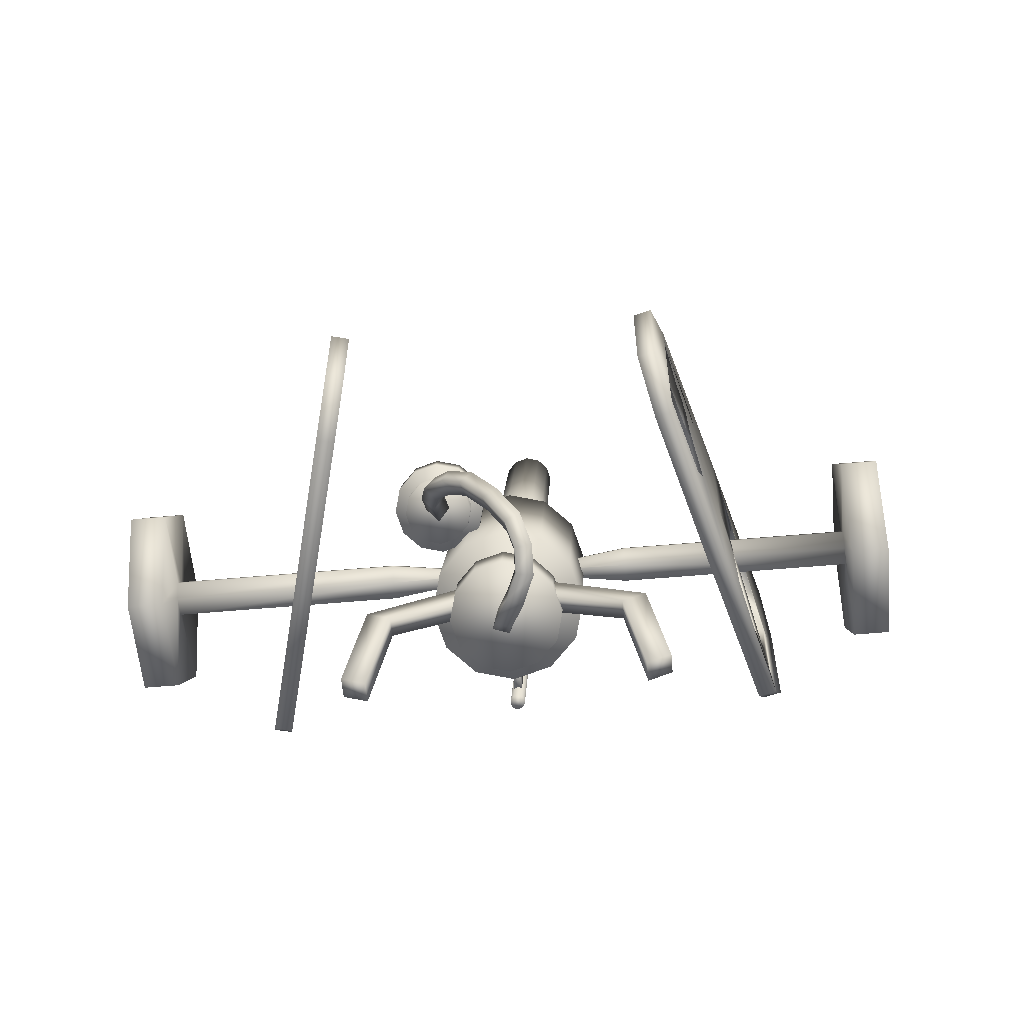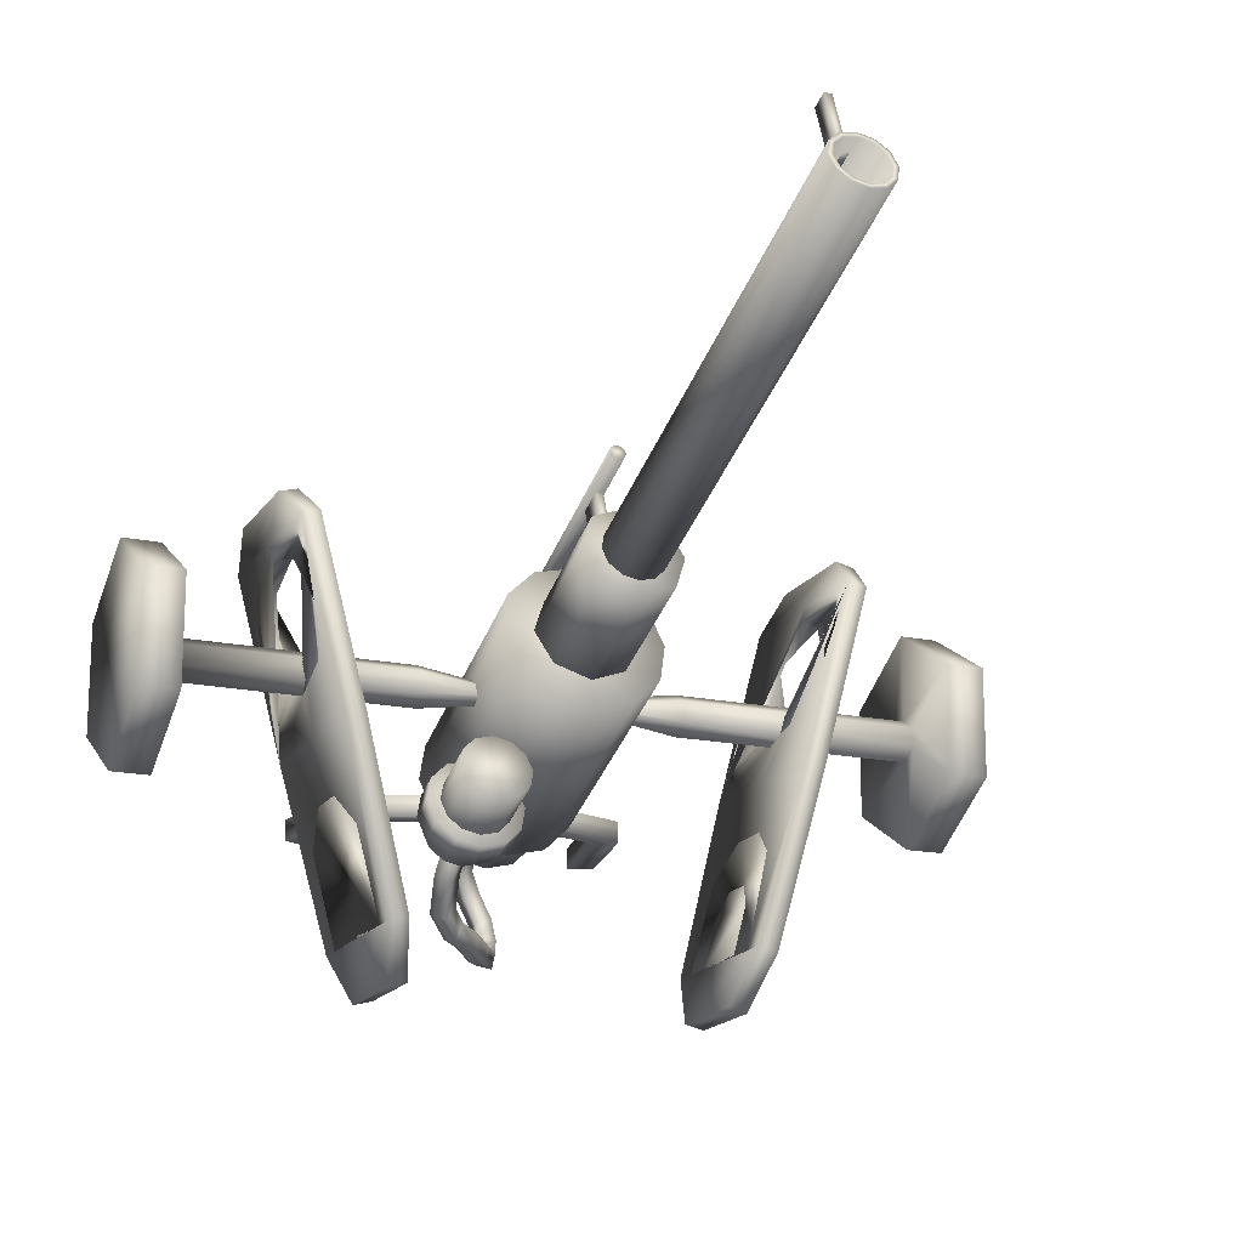
<metadata>
{"format":"obj","ext":"obj","renderer":"f3d","projection":"perspective","resolution":1024,"background":"white","views":[{"elev":-58.9,"azim":5.2,"up":"+Z"},{"elev":-17.3,"azim":-22.7,"up":"+Y"}]}
</metadata>
<code>
v  0.1421 0.5 -0.5093
v  0.0821 0.4441 -0.4873
v  -0 0.4236 -0.4792
v  -0.0821 0.4441 -0.4873
v  -0.1422 0.5 -0.5093
v  -0.1642 0.5763 -0.5394
v  -0.1422 0.6527 -0.5695
v  -0.0821 0.7086 -0.5916
v  -0 0.729 -0.5996
v  0.0821 0.7086 -0.5916
v  0.1421 0.6527 -0.5695
v  0.1641 0.5763 -0.5394
v  0.1421 0.7179 -0.4041
v  0.1641 0.6415 -0.374
v  0.0821 0.7738 -0.4262
v  -0 0.7942 -0.4342
v  -0.0821 0.7738 -0.4262
v  -0.1422 0.7179 -0.4041
v  -0.1642 0.6415 -0.374
v  -0.1422 0.5652 -0.3439
v  -0.0821 0.5093 -0.3219
v  -0 0.4888 -0.3138
v  0.0821 0.5093 -0.3219
v  0.1421 0.5652 -0.3439
v  -0.0774 0.3895 -0.0802
v  -0.1265 0.3438 -0.0622
v  -0.1936 0.3271 -0.0556
v  -0.2606 0.3438 -0.0622
v  -0.3097 0.3895 -0.0802
v  -0.3277 0.4519 -0.1048
v  -0.3097 0.5142 -0.1294
v  -0.2606 0.5599 -0.1474
v  -0.1936 0.5766 -0.154
v  -0.1265 0.5599 -0.1474
v  -0.0774 0.5142 -0.1294
v  -0.0594 0.4519 -0.1048
v  -0.0774 0.5454 -0.0503
v  -0.0594 0.483 -0.0257
v  -0.1265 0.5911 -0.0684
v  -0.1936 0.6078 -0.075
v  -0.2606 0.5911 -0.0684
v  -0.3097 0.5454 -0.0503
v  -0.3277 0.483 -0.0257
v  -0.3097 0.4206 -0.0011
v  -0.2606 0.375 0.0169
v  -0.1936 0.3582 0.0235
v  -0.1265 0.375 0.0169
v  -0.0774 0.4206 -0.0011
v  -0.1086 0.3835 -0.1445
v  -0.1445 0.35 -0.1313
v  -0.1936 0.3378 -0.1265
v  -0.2426 0.35 -0.1313
v  -0.2786 0.3835 -0.1445
v  -0.2917 0.4291 -0.1625
v  -0.2786 0.4748 -0.1805
v  -0.2426 0.5082 -0.1937
v  -0.1936 0.5204 -0.1985
v  -0.1445 0.5082 -0.1937
v  -0.1086 0.4748 -0.1805
v  -0.0954 0.4291 -0.1625
v  -0.1086 0.588 0.1067
v  -0.0954 0.5424 0.1247
v  -0.1445 0.6214 0.0935
v  -0.1936 0.6337 0.0887
v  -0.2426 0.6214 0.0935
v  -0.2786 0.588 0.1067
v  -0.2917 0.5424 0.1247
v  -0.2786 0.4967 0.1427
v  -0.2426 0.4633 0.1559
v  -0.1936 0.4511 0.1607
v  -0.1445 0.4633 0.1559
v  -0.1086 0.4967 0.1427
v  -0.1927 0.4236 -0.1081
v  -0.2273 0.4491 -0.132
v  -0.2308 0.3343 -0.2388
v  -0.196 0.3116 -0.2124
v  -0.1927 0.4703 -0.1597
v  -0.1959 0.3599 -0.2624
v  -0.158 0.4448 -0.1359
v  -0.1611 0.3372 -0.236
v  -0.2114 0.2499 -0.3245
v  -0.1769 0.2321 -0.293
v  -0.1777 0.2831 -0.3403
v  -0.1432 0.2654 -0.3088
v  -0.1523 0.1968 -0.3784
v  -0.1322 0.1906 -0.334
v  -0.1333 0.2431 -0.3806
v  -0.1132 0.2369 -0.3362
v  -0.0996 0.183 -0.4189
v  -0.062 0.1706 -0.3883
v  -0.0862 0.2303 -0.4167
v  -0.0486 0.2178 -0.3862
v  -0.0308 0.175 -0.5271
v  0.0105 0.1623 -0.5034
v  -0.02 0.2227 -0.5209
v  0.0213 0.21 -0.4972
v  0.03 0.1884 -0.6404
v  0.0749 0.1763 -0.6234
v  0.0336 0.2351 -0.6211
v  0.0785 0.223 -0.6041
v  0.0543 0.2395 -0.7046
v  0.1035 0.2363 -0.699
v  0.0498 0.2691 -0.6639
v  0.0991 0.2659 -0.6582
v  0.052 0.3059 -0.736
v  0.1011 0.3147 -0.7361
v  0.0482 0.3206 -0.6887
v  0.0974 0.3294 -0.6888
v  0.0207 0.3796 -0.7499
v  0.0639 0.4029 -0.7522
v  0.022 0.3814 -0.6998
v  0.0653 0.4047 -0.7021
v  -0.0223 0.4713 -0.7262
v  0.0242 0.4873 -0.7301
v  -0.0088 0.446 -0.6835
v  0.0378 0.462 -0.6873
v  -0.0347 0.54 -0.6512
v  0.012 0.5537 -0.658
v  -0.0191 0.5006 -0.625
v  0.0276 0.5143 -0.6318
v  -0.0308 0.5941 -0.5376
v  0.0158 0.607 -0.5463
v  -0.0158 0.5498 -0.5227
v  0.0308 0.5626 -0.5314
v  0.1941 0.5283 -0.3558
v  0.1121 0.452 -0.3257
v  -0 0.424 -0.3146
v  -0.1121 0.452 -0.3257
v  -0.1941 0.5283 -0.3558
v  -0.2241 0.6325 -0.3969
v  -0.1941 0.7368 -0.438
v  -0.1121 0.8131 -0.4681
v  -0 0.841 -0.4791
v  0.1121 0.8131 -0.4681
v  0.1941 0.7368 -0.438
v  0.2241 0.6325 -0.3969
v  0.1941 0.9854 0.1924
v  0.2241 0.8811 0.2335
v  0.1121 1.062 0.1623
v  -0 1.09 0.1513
v  -0.1121 1.062 0.1623
v  -0.1941 0.9854 0.1924
v  -0.2241 0.8811 0.2335
v  -0.1941 0.7769 0.2746
v  -0.1121 0.7006 0.3047
v  -0 0.6726 0.3157
v  0.1121 0.7006 0.3047
v  0.1941 0.7769 0.2746
v  -0.0116 0.9335 -0.1842
v  -0.0116 0.8864 -0.3036
v  0.0116 0.8864 -0.3036
v  0.0116 0.9335 -0.1842
v  -0.0116 1.034 -0.224
v  0.0116 1.034 -0.224
v  0.0116 0.9871 -0.3433
v  -0.0116 0.9871 -0.3433
v  0.019 0.946 -0.4336
v  0.011 0.9385 -0.4307
v  -0 0.9358 -0.4296
v  -0.011 0.9385 -0.4307
v  -0.019 0.946 -0.4336
v  -0.022 0.9562 -0.4376
v  -0.019 0.9664 -0.4417
v  -0.011 0.9739 -0.4446
v  -0 0.9766 -0.4457
v  0.011 0.9739 -0.4446
v  0.019 0.9664 -0.4417
v  0.0219 0.9562 -0.4376
v  0.019 1.319 0.4521
v  0.0219 1.309 0.4562
v  0.011 1.326 0.4492
v  -0 1.329 0.4481
v  -0.011 1.326 0.4492
v  -0.019 1.319 0.4521
v  -0.022 1.309 0.4562
v  -0.019 1.298 0.4602
v  -0.011 1.291 0.4631
v  -0 1.288 0.4642
v  0.011 1.291 0.4631
v  0.019 1.298 0.4602
v  -0.0107 1.079 0.3957
v  -0.0107 1.051 0.3232
v  0.0107 1.051 0.3232
v  0.0107 1.079 0.3957
v  -0.0107 1.25 0.3283
v  0.0107 1.25 0.3283
v  0.0107 1.222 0.2558
v  -0.0107 1.222 0.2558
v  0.0982 0.7839 0.2548
v  -0 0.7461 0.2697
v  -0.0983 0.7839 0.2548
v  -0.139 0.8753 0.2188
v  -0.0983 0.9667 0.1827
v  -0 1.005 0.1678
v  0.0982 0.9667 0.1827
v  0.1389 0.8753 0.2188
v  0.0982 1.101 0.5239
v  0.1389 1.01 0.56
v  -0 1.139 0.509
v  -0.0983 1.101 0.5239
v  -0.139 1.01 0.56
v  -0.0983 0.9185 0.596
v  -0 0.8806 0.611
v  0.0982 0.9185 0.596
v  -0.0221 1.553 1.768
v  -0.0221 1.535 1.723
v  -0.0008 1.535 1.723
v  -0.0008 1.553 1.768
v  -0.0221 1.733 1.698
v  -0.0008 1.733 1.698
v  -0.0008 1.715 1.652
v  -0.0221 1.715 1.652
v  -0.7489 1.206 0.1564
v  -0.7246 1.113 0.2759
v  -0.7246 1.113 0.0026
v  -0.7246 1.113 -0.2816
v  -0.7489 1.206 -0.1621
v  -0.4615 0.1136 0.2467
v  -0.4241 -0.0282 0.133
v  -0.4241 -0.0282 -0.1387
v  -0.4615 0.1136 -0.2525
v  -0.4615 0.1136 -0.182
v  -0.4615 0.1136 -0.0945
v  -0.4615 0.1136 0.0889
v  -0.4615 0.1136 0.1762
v  -0.7141 1.073 0.0043
v  -0.7018 1.027 -0.1754
v  -0.6694 0.9037 -0.2385
v  -0.6346 0.7716 -0.1754
v  -0.6223 0.7248 0.0043
v  -0.593 0.6136 0.0026
v  -0.593 0.6136 -0.2816
v  -0.593 0.6136 0.2759
v  -0.6346 0.7716 0.1686
v  -0.6694 0.9037 0.2317
v  -0.7018 1.027 0.1686
v  -0.527 0.3628 0.1764
v  -0.5518 0.4568 0.0618
v  -0.5518 0.4568 -0.0675
v  -0.527 0.3626 -0.1819
v  -0.4983 0.2536 0.0888
v  -0.4983 0.2536 -0.0945
v  -0.5144 0.3148 -0.0482
v  -0.5144 0.3147 0.0425
v  -0.5139 0.0998 -0.2525
v  -0.6454 0.5998 -0.2816
v  -0.4766 -0.042 -0.1387
v  -0.777 1.1 0.2759
v  -0.6454 0.5998 0.2759
v  -0.8013 1.192 0.1564
v  -0.8013 1.192 -0.1621
v  -0.777 1.1 -0.2816
v  -0.777 1.1 0.0026
v  -0.5139 0.0998 0.2467
v  -0.5139 0.0998 0.1762
v  -0.5139 0.0998 0.0889
v  -0.5139 0.0998 -0.0945
v  -0.5139 0.0998 -0.182
v  -0.4766 -0.042 0.133
v  -0.6454 0.5998 0.0026
v  -0.6747 0.711 0.0043
v  -0.687 0.7578 -0.1754
v  -0.7218 0.8899 -0.2385
v  -0.7542 1.013 -0.1754
v  -0.7665 1.06 0.0043
v  -0.7542 1.013 0.1686
v  -0.7218 0.8899 0.2317
v  -0.687 0.7578 0.1686
v  -0.5794 0.3488 -0.1819
v  -0.6042 0.443 -0.0675
v  -0.6042 0.443 0.0618
v  -0.5795 0.349 0.1764
v  -0.5507 0.2398 0.0888
v  -0.5668 0.3009 0.0425
v  -0.5668 0.301 -0.0482
v  -0.5507 0.2398 -0.0945
v  -0.0375 0.7721 -0.0086
v  -0.0375 0.7754 -0.0029
v  -0.0375 0.7721 0.0029
v  -0.0375 0.7655 0.0029
v  -0.0375 0.7622 -0.0029
v  -0.0375 0.7655 -0.0086
v  -1.055 1.072 -0.0029
v  -1.161 1.072 -0.0029
v  -1.161 0.9202 0.2593
v  -1.055 0.9202 0.2593
v  -1.161 0.6174 0.2593
v  -1.055 0.6174 0.2593
v  -1.161 0.4661 -0.0029
v  -1.055 0.4661 -0.0029
v  -1.161 0.6174 -0.2651
v  -1.055 0.6174 -0.2651
v  -1.161 0.9202 -0.2651
v  -1.055 0.9202 -0.2651
v  -1.055 0.7979 0.0475
v  -1.055 0.827 -0.0029
v  -1.055 0.7979 -0.0532
v  -1.055 0.7397 -0.0532
v  -1.055 0.7107 -0.0029
v  -1.055 0.7397 0.0475
v  -0.3707 0.7979 0.0475
v  -0.3707 0.827 -0.0029
v  -0.3707 0.7979 -0.0532
v  -0.3707 0.7397 -0.0532
v  -0.3707 0.7107 -0.0029
v  -0.3707 0.7397 0.0475
v  0.7643 1.206 0.1564
v  0.7643 1.206 -0.1621
v  0.74 1.113 -0.2816
v  0.74 1.113 0.0026
v  0.74 1.113 0.2759
v  0.4769 0.1136 0.2467
v  0.4769 0.1136 0.1762
v  0.4769 0.1136 0.0889
v  0.4769 0.1136 -0.0945
v  0.4769 0.1136 -0.182
v  0.4769 0.1136 -0.2525
v  0.4396 -0.0282 -0.1387
v  0.4396 -0.0282 0.133
v  0.6085 0.6136 -0.2816
v  0.6085 0.6136 0.0026
v  0.6377 0.7248 0.0043
v  0.6501 0.7716 -0.1754
v  0.6848 0.9037 -0.2385
v  0.7172 1.027 -0.1754
v  0.7295 1.073 0.0043
v  0.7172 1.027 0.1686
v  0.6848 0.9037 0.2317
v  0.6501 0.7716 0.1686
v  0.6085 0.6136 0.2759
v  0.5424 0.3626 -0.1819
v  0.5672 0.4568 -0.0675
v  0.5672 0.4568 0.0618
v  0.5425 0.3628 0.1764
v  0.5137 0.2536 0.0888
v  0.5298 0.3147 0.0425
v  0.5298 0.3148 -0.0482
v  0.5137 0.2536 -0.0945
v  0.6609 0.5998 -0.2816
v  0.5293 0.0998 -0.2525
v  0.492 -0.042 -0.1387
v  0.6609 0.5998 0.2759
v  0.7925 1.1 0.2759
v  0.8167 1.192 0.1564
v  0.7925 1.1 0.0026
v  0.7925 1.1 -0.2816
v  0.8167 1.192 -0.1621
v  0.5293 0.0998 0.2467
v  0.492 -0.042 0.133
v  0.5293 0.0998 -0.182
v  0.5293 0.0998 -0.0945
v  0.5293 0.0998 0.0889
v  0.5293 0.0998 0.1762
v  0.7819 1.06 0.0043
v  0.7696 1.013 -0.1754
v  0.7373 0.8899 -0.2385
v  0.7025 0.7578 -0.1754
v  0.6902 0.711 0.0043
v  0.6609 0.5998 0.0026
v  0.7025 0.7578 0.1686
v  0.7372 0.8899 0.2317
v  0.7696 1.013 0.1686
v  0.5949 0.349 0.1764
v  0.6196 0.443 0.0618
v  0.6196 0.443 -0.0675
v  0.5949 0.3488 -0.1819
v  0.5662 0.2398 0.0888
v  0.5662 0.2398 -0.0945
v  0.5823 0.301 -0.0482
v  0.5822 0.3009 0.0425
v  0.0226 0.7721 -0.0086
v  0.0226 0.7655 -0.0086
v  0.0226 0.7622 -0.0029
v  0.0226 0.7655 0.0029
v  0.0226 0.7721 0.0029
v  0.0226 0.7754 -0.0029
v  1.04 1.072 -0.0029
v  1.04 0.9202 0.2593
v  1.146 0.9202 0.2593
v  1.146 1.072 -0.0029
v  1.04 0.6174 0.2593
v  1.146 0.6174 0.2593
v  1.04 0.4661 -0.0029
v  1.146 0.4661 -0.0029
v  1.04 0.6174 -0.2651
v  1.146 0.6174 -0.2651
v  1.04 0.9202 -0.2651
v  1.146 0.9202 -0.2651
v  1.04 0.827 -0.0029
v  1.04 0.7979 0.0475
v  1.04 0.7979 -0.0532
v  1.04 0.7397 -0.0532
v  1.04 0.7107 -0.0029
v  1.04 0.7397 0.0475
v  0.3558 0.827 -0.0029
v  0.3558 0.7979 0.0475
v  0.3558 0.7979 -0.0532
v  0.3558 0.7397 -0.0532
v  0.3558 0.7107 -0.0029
v  0.3558 0.7397 0.0475
v  0.0747 0.9648 0.5785
v  0.0428 0.9351 0.5901
v  -0.0007 0.9243 0.5944
v  -0.0443 0.9351 0.5901
v  -0.0761 0.9648 0.5785
v  -0.0878 1.005 0.5625
v  -0.0761 1.046 0.5465
v  -0.0443 1.075 0.5349
v  -0.0007 1.086 0.5306
v  0.0428 1.075 0.5349
v  0.0747 1.046 0.5465
v  0.0863 1.005 0.5625
v  0.0747 1.548 1.823
v  0.0863 1.508 1.839
v  0.0428 1.578 1.811
v  -0.0007 1.589 1.807
v  -0.0443 1.578 1.811
v  -0.0761 1.548 1.823
v  -0.0878 1.508 1.839
v  -0.0761 1.468 1.855
v  -0.0443 1.438 1.866
v  -0.0007 1.427 1.871
v  0.0428 1.438 1.866
v  0.0747 1.468 1.855
v  0.0618 1.027 0.717
v  0.0714 1.061 0.7038
v  0.0618 1.095 0.6906
v  0.0354 1.119 0.6809
v  -0.0007 1.128 0.6773
v  -0.0368 1.119 0.6809
v  -0.0632 1.095 0.6906
v  -0.0729 1.061 0.7038
v  -0.0632 1.027 0.717
v  -0.0368 1.003 0.7267
v  -0.0007 0.9938 0.7302
v  0.0354 1.003 0.7267
v  0.0027 0.5425 -0.3729
v  0.0027 0.5418 -0.4489
v  0.3401 0.5409 -0.5547
v  0.4095 0.5411 -0.5238
v  0.3956 0.5379 -0.8774
v  0.465 0.5382 -0.8465
v  0.0027 0.6037 -0.3735
v  0.4095 0.6024 -0.5244
v  0.3401 0.6021 -0.5553
v  0.0027 0.603 -0.4494
v  0.465 0.5994 -0.8471
v  0.3956 0.5991 -0.878
v  -0.4041 0.5411 -0.5238
v  -0.3347 0.5409 -0.5547
v  -0.4596 0.5382 -0.8465
v  -0.3902 0.5379 -0.8774
v  -0.3347 0.6021 -0.5553
v  -0.4041 0.6024 -0.5244
v  -0.3902 0.5991 -0.878
v  -0.4596 0.5994 -0.8471
v  0.0618 1.542 1.825
v  0.0714 1.508 1.839
v  0.0354 1.566 1.816
v  -0.0007 1.575 1.812
v  -0.0368 1.566 1.816
v  -0.0632 1.542 1.825
v  -0.0729 1.508 1.839
v  -0.0632 1.474 1.852
v  -0.0368 1.45 1.861
v  -0.0007 1.441 1.865
v  0.0354 1.45 1.861
v  0.0618 1.474 1.852
o harpoon_gun
g harpoon_gun
f 1 2 3 4 5 6 7 8 9 10 11 12
f 12 11 13 14
f 11 10 15 13
f 10 9 16 15
f 9 8 17 16
f 8 7 18 17
f 7 6 19 18
f 6 5 20 19
f 5 4 21 20
f 4 3 22 21
f 3 2 23 22
f 2 1 24 23
f 1 12 14 24
f 24 14 13 15 16 17 18 19 20 21 22 23
f 25 26 27 28 29 30 31 32 33 34 35 36
f 36 35 37 38
f 35 34 39 37
f 34 33 40 39
f 33 32 41 40
f 32 31 42 41
f 31 30 43 42
f 30 29 44 43
f 29 28 45 44
f 28 27 46 45
f 27 26 47 46
f 26 25 48 47
f 25 36 38 48
f 48 38 37 39 40 41 42 43 44 45 46 47
f 49 50 51 52 53 54 55 56 57 58 59 60
f 60 59 61 62
f 59 58 63 61
f 58 57 64 63
f 57 56 65 64
f 56 55 66 65
f 55 54 67 66
f 54 53 68 67
f 53 52 69 68
f 52 51 70 69
f 51 50 71 70
f 50 49 72 71
f 49 60 62 72
f 72 62 61 63 64 65 66 67 68 69 70 71
f 73 74 75 76
f 74 77 78 75
f 77 79 80 78
f 79 73 76 80
f 76 75 81 82
f 75 78 83 81
f 78 80 84 83
f 80 76 82 84
f 82 81 85 86
f 81 83 87 85
f 83 84 88 87
f 84 82 86 88
f 86 85 89 90
f 85 87 91 89
f 87 88 92 91
f 88 86 90 92
f 90 89 93 94
f 89 91 95 93
f 91 92 96 95
f 92 90 94 96
f 94 93 97 98
f 93 95 99 97
f 95 96 100 99
f 96 94 98 100
f 98 97 101 102
f 97 99 103 101
f 99 100 104 103
f 100 98 102 104
f 102 101 105 106
f 101 103 107 105
f 103 104 108 107
f 104 102 106 108
f 106 105 109 110
f 105 107 111 109
f 107 108 112 111
f 108 106 110 112
f 110 109 113 114
f 109 111 115 113
f 111 112 116 115
f 112 110 114 116
f 114 113 117 118
f 113 115 119 117
f 115 116 120 119
f 116 114 118 120
f 118 117 121 122
f 117 119 123 121
f 119 120 124 123
f 120 118 122 124
f 73 79 77 74
f 122 121 123 124
f 125 126 127 128 129 130 131 132 133 134 135 136
f 136 135 137 138
f 135 134 139 137
f 134 133 140 139
f 133 132 141 140
f 132 131 142 141
f 131 130 143 142
f 130 129 144 143
f 129 128 145 144
f 128 127 146 145
f 127 126 147 146
f 126 125 148 147
f 125 136 138 148
f 148 138 137 139 140 141 142 143 144 145 146 147
f 149 150 151 152
f 153 154 155 156
f 149 152 154 153
f 152 151 155 154
f 151 150 156 155
f 150 149 153 156
f 157 158 159 160 161 162 163 164 165 166 167 168
f 168 167 169 170
f 167 166 171 169
f 166 165 172 171
f 165 164 173 172
f 164 163 174 173
f 163 162 175 174
f 162 161 176 175
f 161 160 177 176
f 160 159 178 177
f 159 158 179 178
f 158 157 180 179
f 157 168 170 180
f 180 170 169 171 172 173 174 175 176 177 178 179
f 181 182 183 184
f 185 186 187 188
f 181 184 186 185
f 184 183 187 186
f 183 182 188 187
f 182 181 185 188
f 189 190 191 192 193 194 195 196
f 196 195 197 198
f 195 194 199 197
f 194 193 200 199
f 193 192 201 200
f 192 191 202 201
f 191 190 203 202
f 190 189 204 203
f 189 196 198 204
f 204 198 197 199 200 201 202 203
f 205 206 207 208
f 209 210 211 212
f 205 208 210 209
f 208 207 211 210
f 207 206 212 211
f 206 205 209 212
f 213 214 215 216 217
f 218 219 220 221 222 223 224 225
f 216 215 226 227 228 229 230 231 232
f 233 231 230 234 235 236 226 215 214
f 225 237 238 239 240 222 221 232 231 233 218
f 241 224 223 242 243 244
f 245 246 232 221
f 247 245 221 220
f 248 249 233 214
f 250 251 252 253 248
f 254 255 256 257 258 245 247 259
f 246 260 261 262 263 264 265 253 252
f 248 253 265 266 267 268 261 260 249
f 255 254 249 260 246 245 258 269 270 271 272
f 273 274 275 276 257 256
f 251 250 213 217
f 252 251 217 216
f 246 252 216 232
f 259 247 220 219
f 254 259 219 218
f 249 254 218 233
f 250 248 214 213
f 222 258 257 223
f 223 257 276 242
f 242 276 275 243
f 243 275 274 244
f 244 274 273 241
f 241 273 256 224
f 224 256 255 225
f 225 255 272 237
f 237 272 271 238
f 238 271 270 239
f 239 270 269 240
f 240 269 258 222
f 227 264 263 228
f 228 263 262 229
f 229 262 261 230
f 230 261 268 234
f 234 268 267 235
f 235 267 266 236
f 236 266 265 226
f 226 265 264 227
f 277 278 279 280 281 282
f 283 284 285 286
f 286 285 287 288
f 288 287 289 290
f 290 289 291 292
f 292 291 293 294
f 294 293 284 283
f 293 291 289 287 285 284
f 286 295 296 283
f 283 296 297 294
f 294 297 298 292
f 292 298 299 290
f 290 299 300 288
f 288 300 295 286
f 295 301 302 296
f 296 302 303 297
f 297 303 304 298
f 298 304 305 299
f 299 305 306 300
f 300 306 301 295
f 301 279 278 302
f 302 278 277 303
f 303 277 282 304
f 304 282 281 305
f 305 281 280 306
f 306 280 279 301
f 307 308 309 310 311
f 312 313 314 315 316 317 318 319
f 320 321 322 323 324 325 326 310 309
f 311 310 326 327 328 329 322 321 330
f 313 312 330 321 320 317 316 331 332 333 334
f 335 336 337 338 315 314
f 317 320 339 340
f 318 317 340 341
f 311 330 342 343
f 344 343 345 346 347
f 348 349 341 340 350 351 352 353
f 346 345 354 355 356 357 358 359 339
f 342 359 358 360 361 362 354 345 343
f 353 363 364 365 366 350 340 339 359 342 348
f 367 352 351 368 369 370
f 308 307 344 347
f 309 308 347 346
f 320 309 346 339
f 319 318 341 349
f 312 319 349 348
f 330 312 348 342
f 307 311 343 344
f 316 315 351 350
f 315 338 368 351
f 338 337 369 368
f 337 336 370 369
f 336 335 367 370
f 335 314 352 367
f 314 313 353 352
f 313 334 363 353
f 334 333 364 363
f 333 332 365 364
f 332 331 366 365
f 331 316 350 366
f 325 324 356 355
f 324 323 357 356
f 323 322 358 357
f 322 329 360 358
f 329 328 361 360
f 328 327 362 361
f 327 326 354 362
f 326 325 355 354
f 371 372 373 374 375 376
f 377 378 379 380
f 378 381 382 379
f 381 383 384 382
f 383 385 386 384
f 385 387 388 386
f 387 377 380 388
f 388 380 379 382 384 386
f 378 377 389 390
f 377 387 391 389
f 387 385 392 391
f 385 383 393 392
f 383 381 394 393
f 381 378 390 394
f 390 389 395 396
f 389 391 397 395
f 391 392 398 397
f 392 393 399 398
f 393 394 400 399
f 394 390 396 400
f 396 395 376 375
f 395 397 371 376
f 397 398 372 371
f 398 399 373 372
f 399 400 374 373
f 400 396 375 374
f 401 402 403 404 405 406 407 408 409 410 411 412
f 412 411 413 414
f 411 410 415 413
f 410 409 416 415
f 409 408 417 416
f 408 407 418 417
f 407 406 419 418
f 406 405 420 419
f 405 404 421 420
f 404 403 422 421
f 403 402 423 422
f 402 401 424 423
f 401 412 414 424
f 425 426 427 428 429 430 431 432 433 434 435 436
f 437 438 439 440
f 440 439 441 442
f 443 444 445 446
f 444 447 448 445
f 437 440 444 443
f 440 442 447 444
f 442 441 448 447
f 441 439 445 448
f 439 438 446 445
f 437 449 450 438
f 449 451 452 450
f 443 446 453 454
f 454 453 455 456
f 437 443 454 449
f 449 454 456 451
f 451 456 455 452
f 452 455 453 450
f 450 453 446 438
f 414 413 457 458
f 413 415 459 457
f 415 416 460 459
f 416 417 461 460
f 417 418 462 461
f 418 419 463 462
f 419 420 464 463
f 420 421 465 464
f 421 422 466 465
f 422 423 467 466
f 423 424 468 467
f 424 414 458 468
f 458 457 427 426
f 457 459 428 427
f 459 460 429 428
f 460 461 430 429
f 461 462 431 430
f 462 463 432 431
f 463 464 433 432
f 464 465 434 433
f 465 466 435 434
f 466 467 436 435
f 467 468 425 436
f 468 458 426 425

</code>
